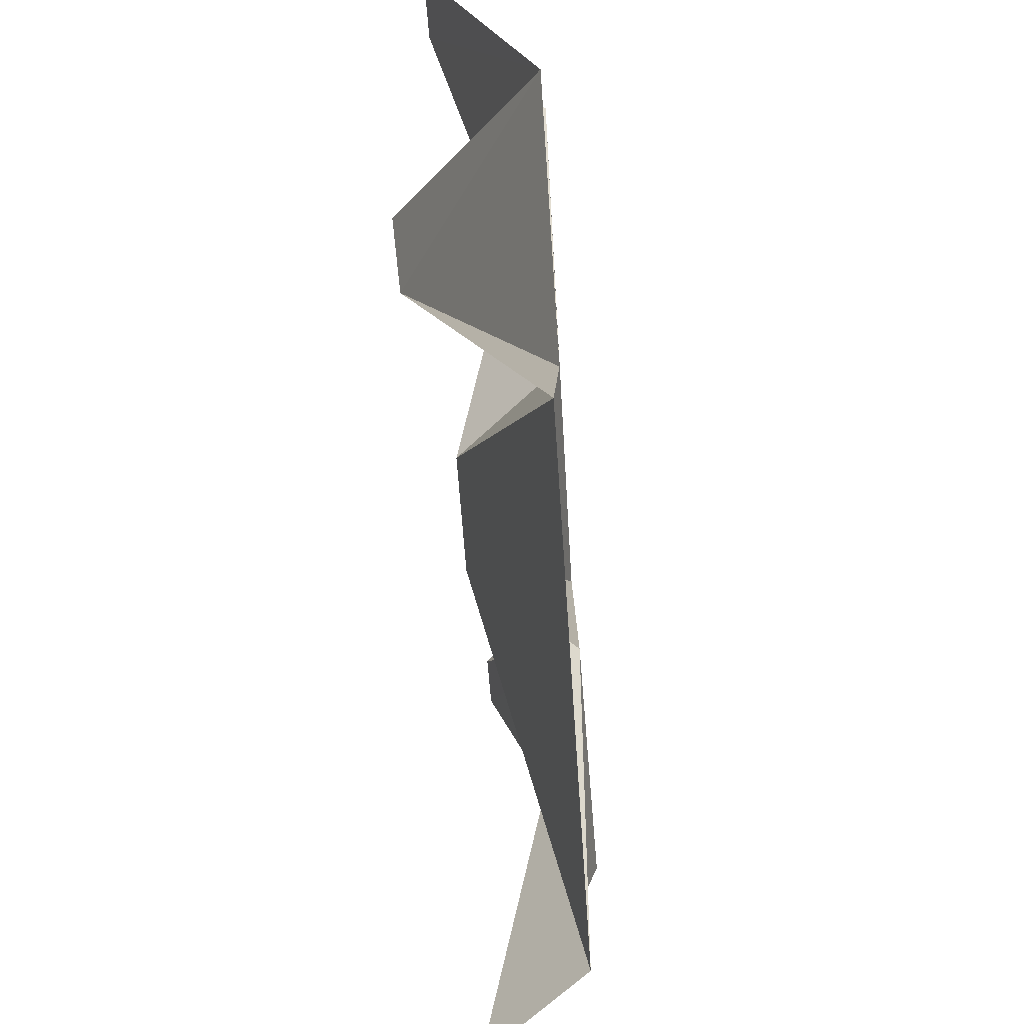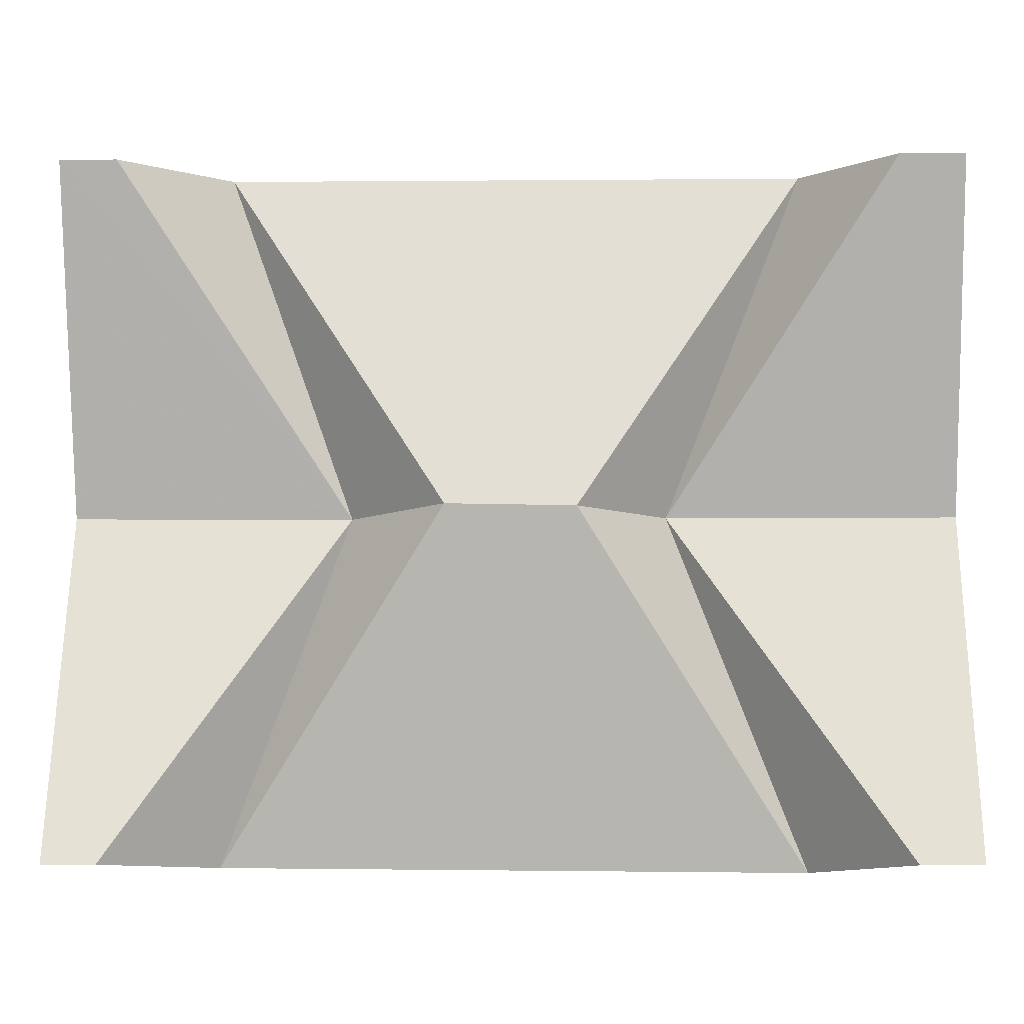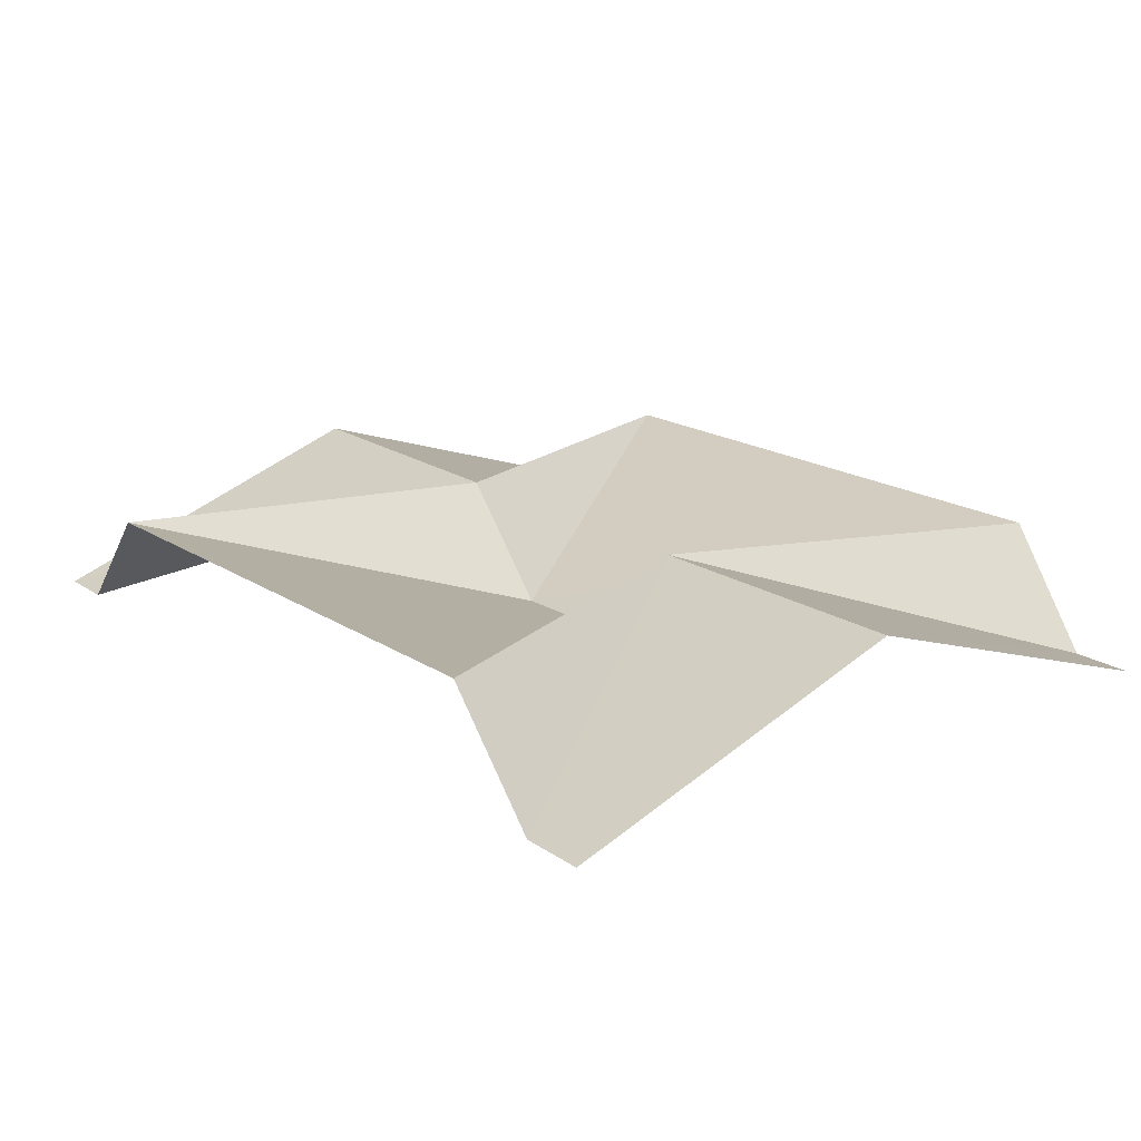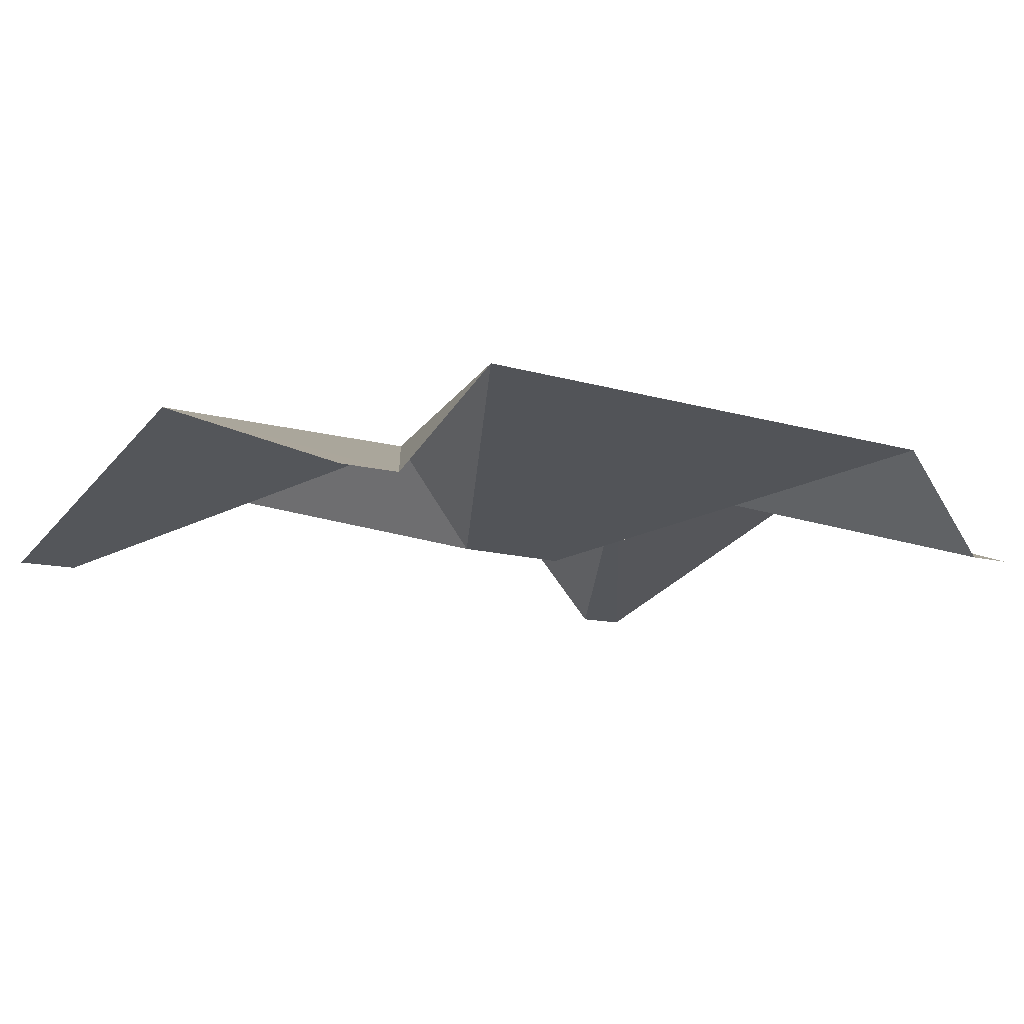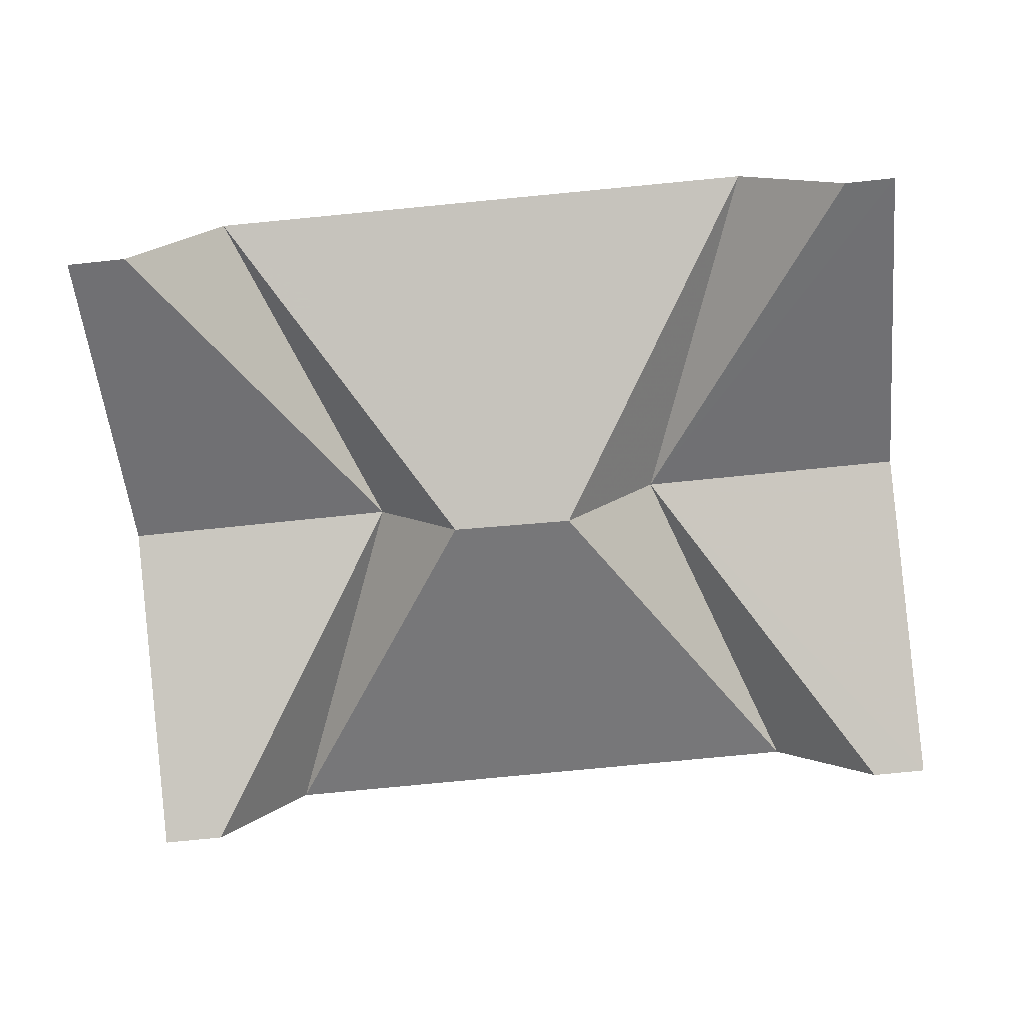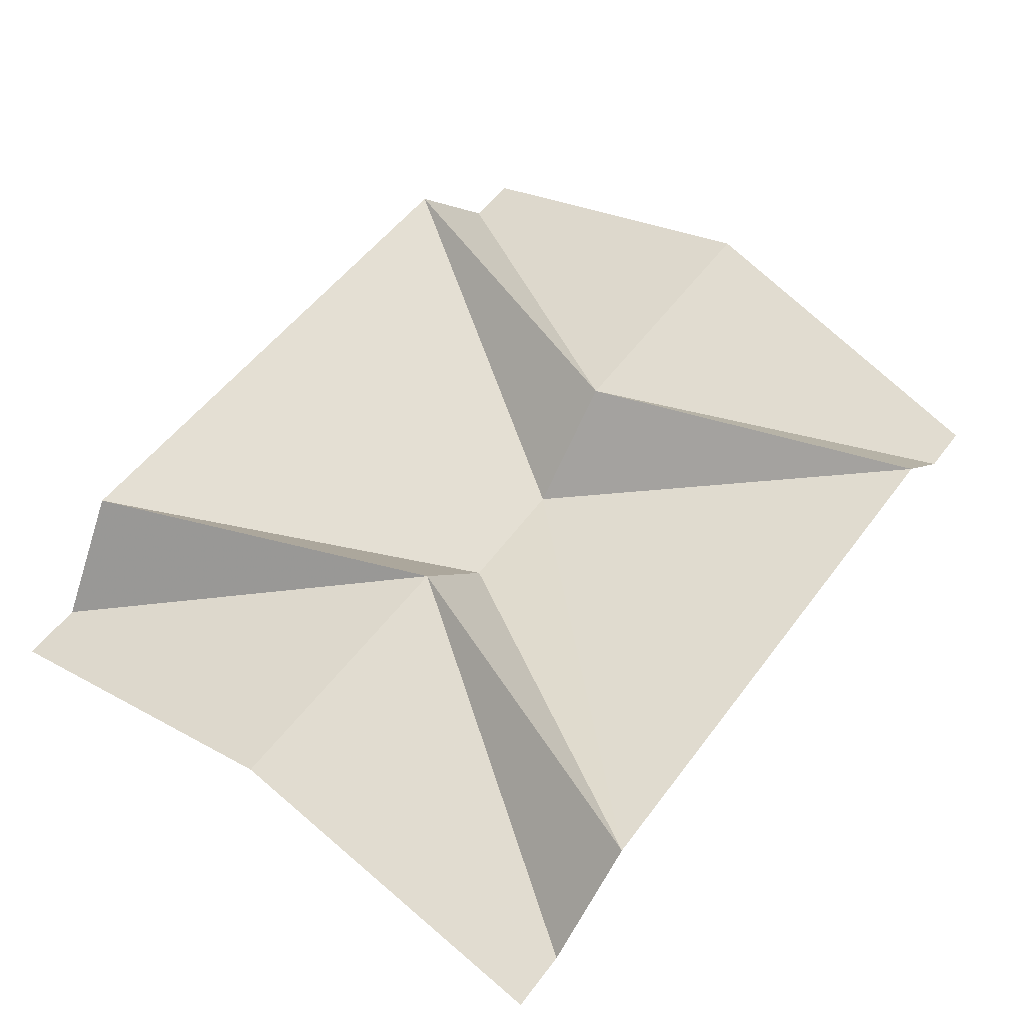
<metadata>
{"format":"obj","ext":"obj","renderer":"f3d","projection":"perspective","resolution":1024,"background":"white","views":[{"elev":-61.5,"azim":-85.7,"up":"+Y"},{"elev":-7.7,"azim":-178.3,"up":"+Y"},{"elev":18.7,"azim":-128.2,"up":"+Z"},{"elev":-10.5,"azim":-37.0,"up":"+Z"},{"elev":-73.5,"azim":6.0,"up":"+Z"},{"elev":56.0,"azim":-53.3,"up":"+Z"}]}
</metadata>
<code>
v -325.2 391.4 119.9
v -170.6 -0.1416 118.9
v 320.4 390 110
v -423 381.8 -8.466
v -494.8 -0.1431 121.2
v -494.8 381.8 -8.466
v -71.15 -1.336 0.6556
v 71.15 1.336 -0.6556
v 494.8 381.8 -9.966
v 181.8 -0.4562 118.8
v 431.4 381.8 -9.966
v 494.8 1.404 120.6
v 323.4 -387.9 111.2
v -494.8 -381.8 -8.332
v 494.8 -381.8 -9.758
v 435.9 -381.8 -9.758
v -322.5 -393.1 116.3
v -426.3 -381.8 -8.332
f 2 1 4
f 3 11 10
f 4 5 6
f 5 4 2
f 17 2 7
f 1 2 7
f 13 8 10
f 3 10 8
f 8 1 3
f 1 8 7
f 17 7 8
f 8 13 17
f 10 11 9
f 9 12 10
f 10 13 16
f 14 5 18
f 10 15 12
f 10 16 15
f 2 18 17
f 5 18 2

</code>
